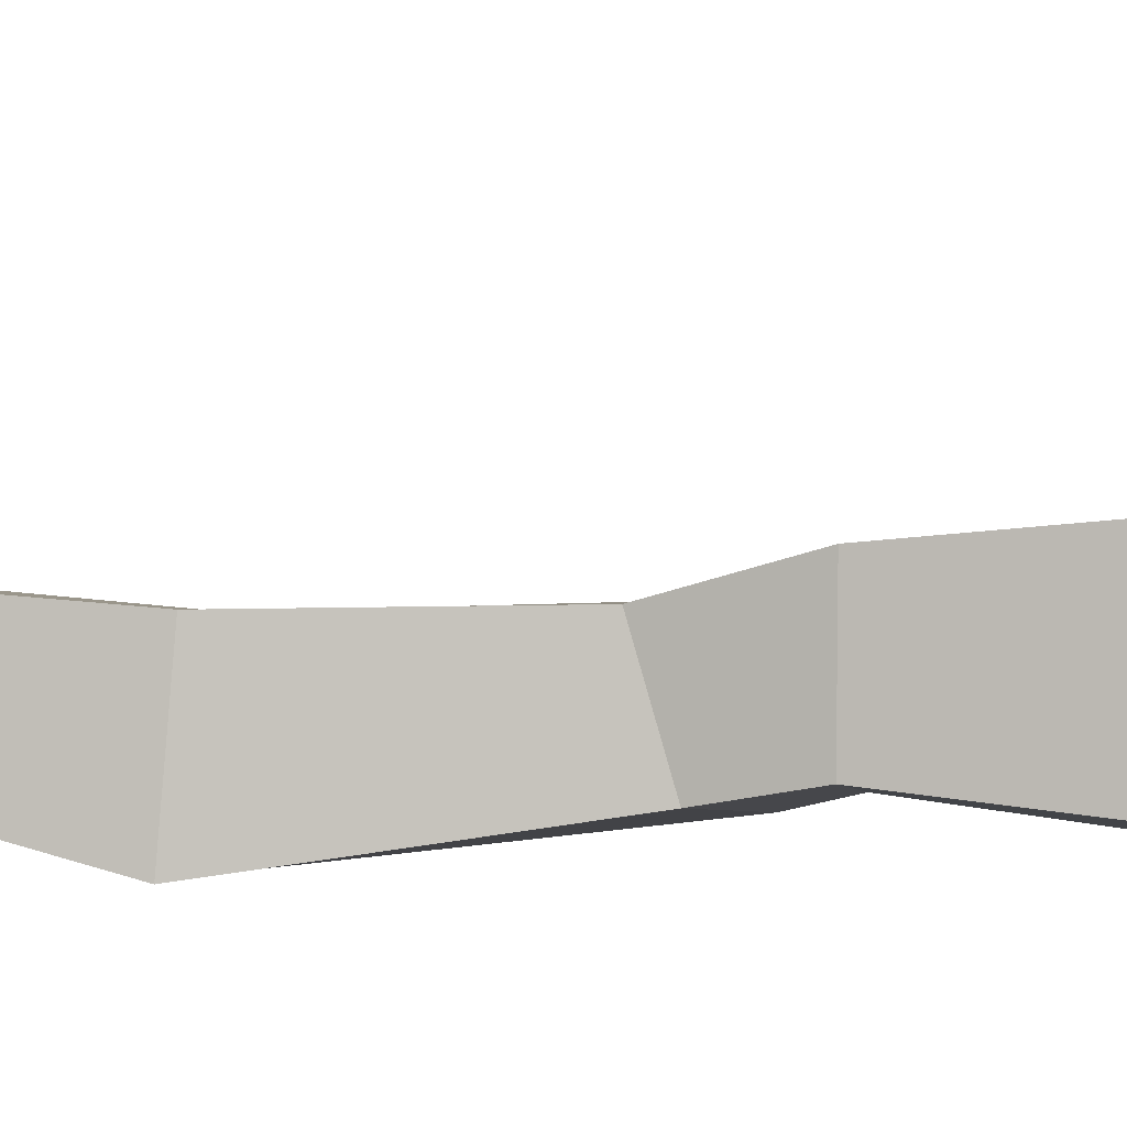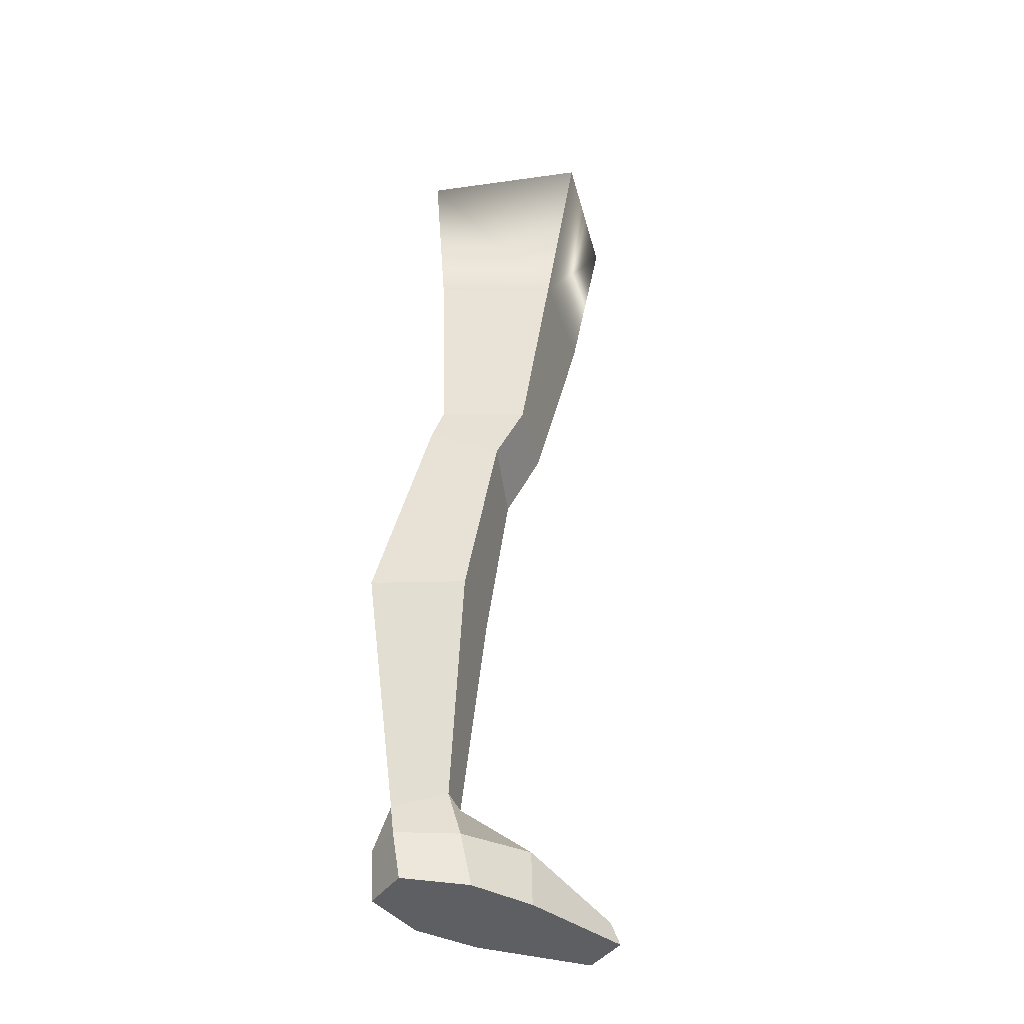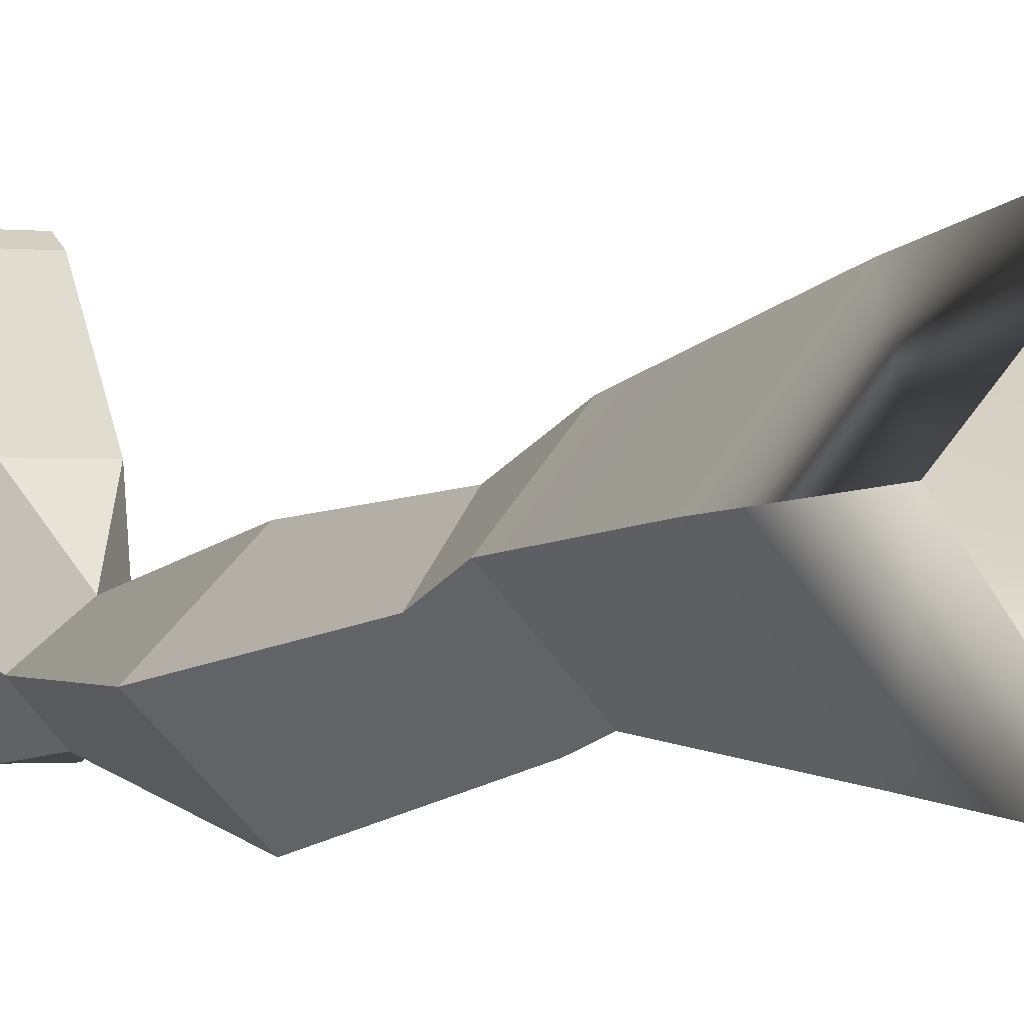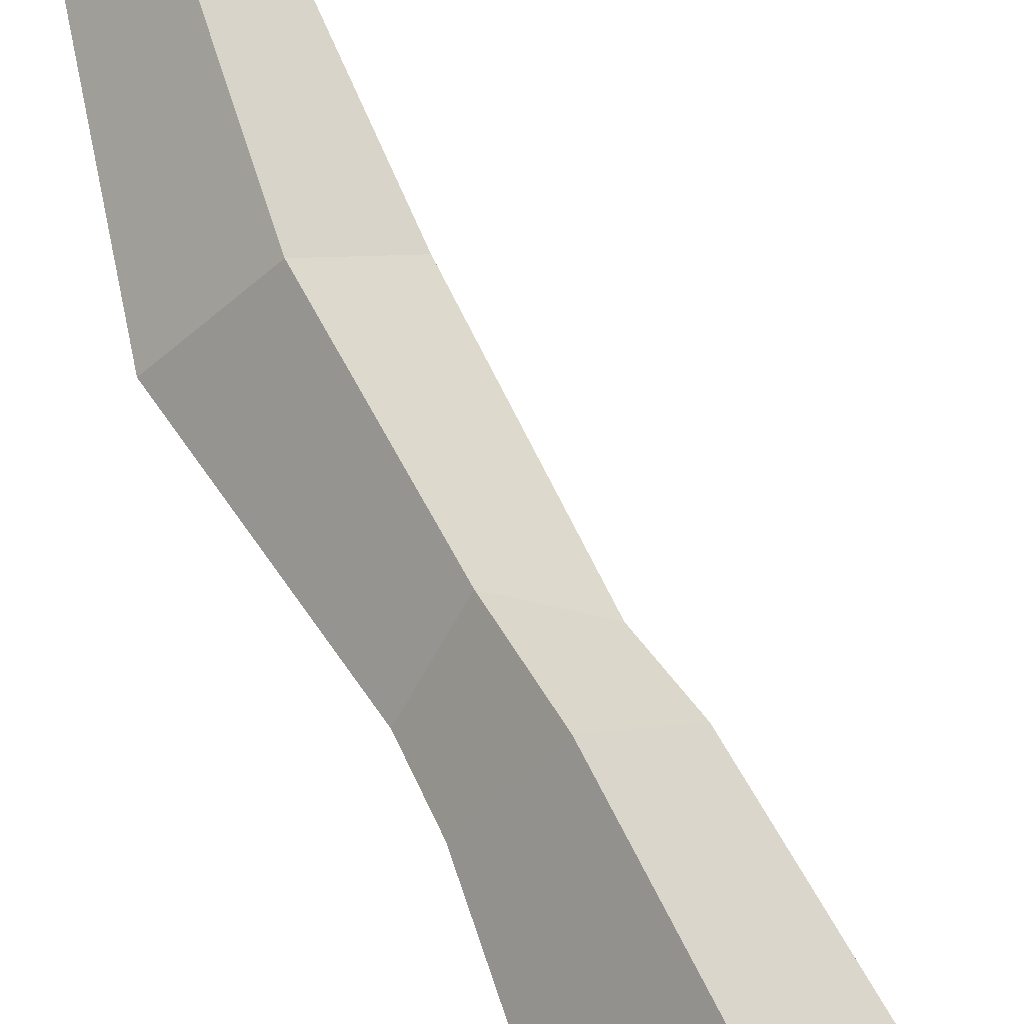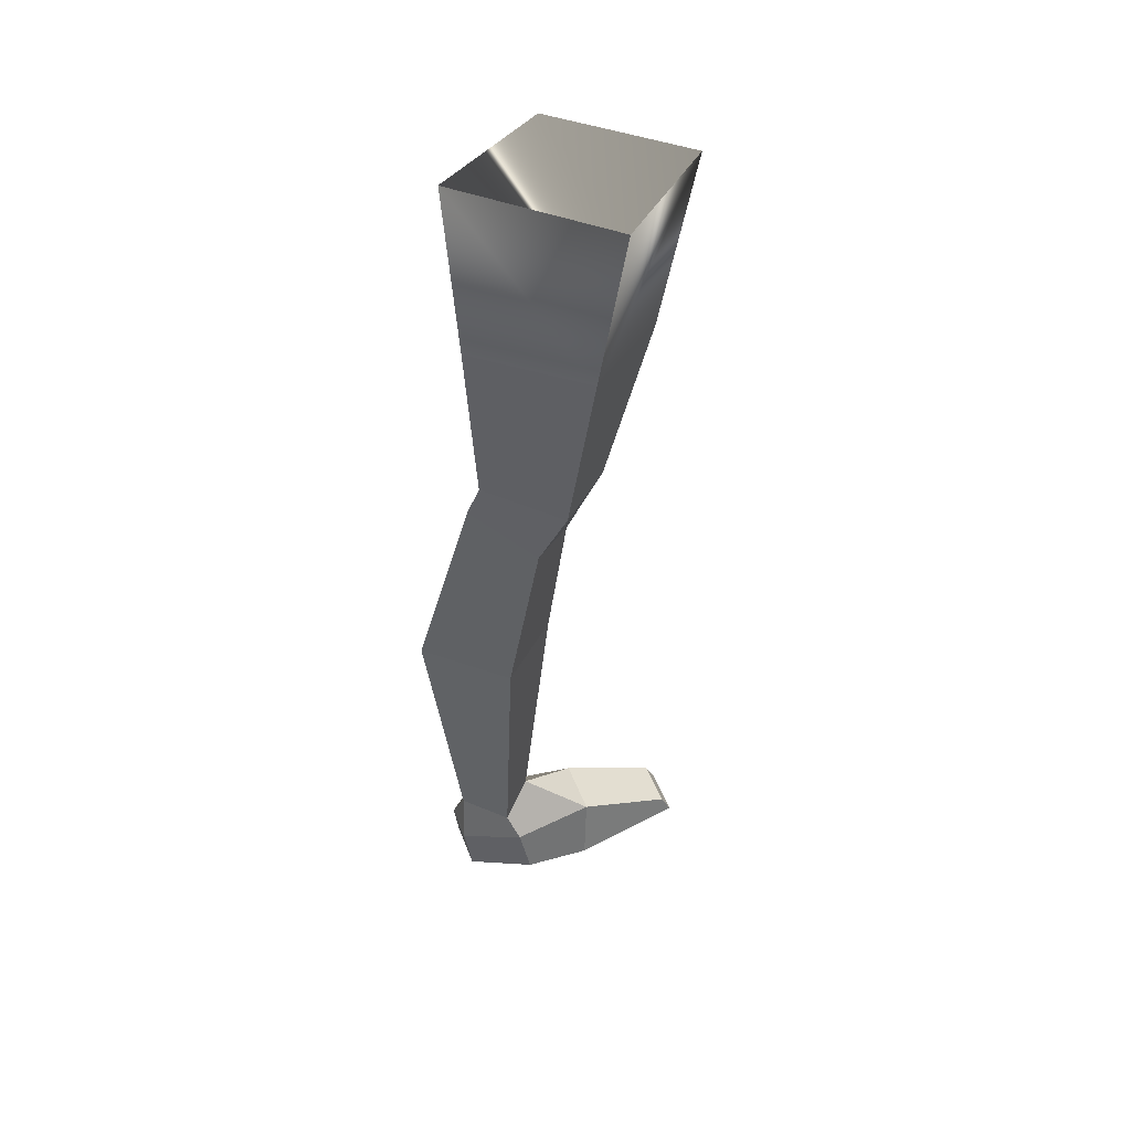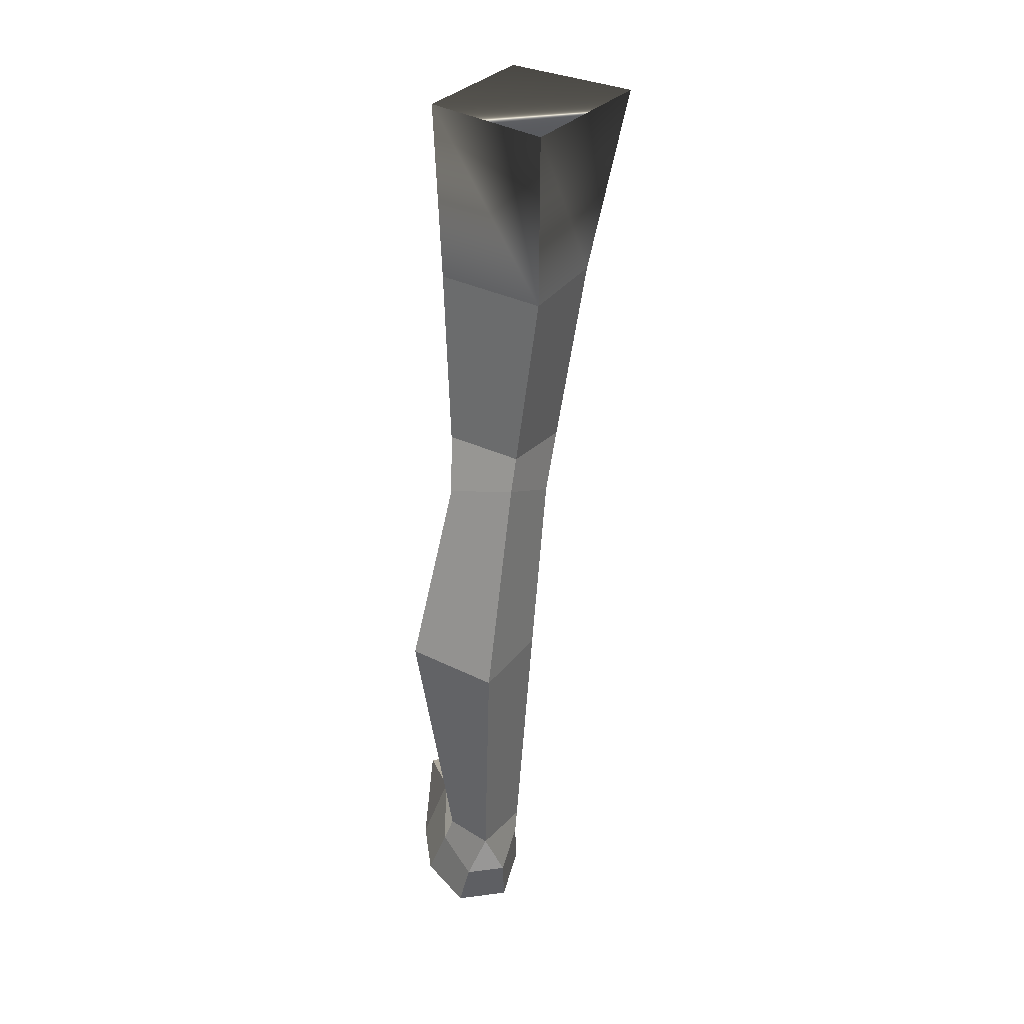
<metadata>
{"format":"obj","ext":"obj","renderer":"f3d","projection":"perspective","resolution":1024,"background":"white","views":[{"elev":45.0,"azim":102.2,"up":"+Z"},{"elev":-40.2,"azim":-121.5,"up":"+Y"},{"elev":-0.9,"azim":155.4,"up":"+Z"},{"elev":75.7,"azim":160.2,"up":"+Z"},{"elev":43.6,"azim":-109.4,"up":"+Y"},{"elev":31.9,"azim":169.9,"up":"+Y"}]}
</metadata>
<code>
o left_leg
v 0.5449 4.196 -0.5588
v 0.9205 4.184 -0.04485
v 0.4777 4.172 0.4554
v 0.03634 4.18 -0
v 0.5368 3.415 -0.5024
v 0.8948 3.397 -0.08406
v 0.5377 3.358 0.3188
v 0.2236 3.371 -0.04871
v 0.8777 2.599 -0.1405
v 0.6207 2.617 -0.4283
v 0.6262 2.547 0.1348
v 0.3696 2.561 -0.1182
v 0.7973 1.515 -0.06357
v 1.111 1.546 -0.3699
v 0.523 1.514 -0.3424
v 0.7984 1.548 -0.6873
v 0.7617 0.4611 -0.2043
v 0.9458 0.4181 -0.3678
v 0.6012 0.416 -0.3558
v 0.7973 0.3958 -0.5259
v 0.6394 0.2813 0.08192
v 0.9169 0.2808 0.08192
v 0.7007 0.09372 0.5288
v 0.9336 0.09316 0.5288
v 0.7007 0.001932 0.5763
v 0.9336 0.001373 0.5763
v 0.5856 -0.001234 0.0535
v 1.042 -0.001792 0.05395
v 0.7007 0.01459 -0.5234
v 0.9345 0.01403 -0.5234
v 0.7107 0.2236 -0.5554
v 0.8925 0.2231 -0.5554
v 0.9795 0.2465 -0.2939
v 0.5981 0.2395 -0.2939
v 0.5856 0.006679 -0.2455
v 1.056 0.00612 -0.2455
v 0.6873 2.217 -0.01007
v 0.6525 2.472 -0.4767
v 0.8968 2.357 -0.232
v 0.4381 2.316 -0.2259
v 0.5449 4.196 -0.5588
v 0.9205 4.184 -0.04485
v 0.4777 4.172 0.4554
v 0.03634 4.18 -0
v 0.5368 3.415 -0.5024
v 0.8948 3.397 -0.08406
v 0.5377 3.358 0.3188
v 0.2236 3.371 -0.04871
v 0.8777 2.599 -0.1405
v 0.6207 2.617 -0.4283
v 0.6262 2.547 0.1348
v 0.3696 2.561 -0.1182
v 0.7973 1.515 -0.06357
v 1.111 1.546 -0.3699
v 0.523 1.514 -0.3424
v 0.7984 1.548 -0.6873
v 0.7617 0.4611 -0.2043
v 0.9458 0.4181 -0.3678
v 0.6012 0.416 -0.3558
v 0.7973 0.3958 -0.5259
v 0.6394 0.2813 0.08192
v 0.9169 0.2808 0.08192
v 0.7007 0.09372 0.5288
v 0.9336 0.09316 0.5288
v 0.7007 0.001932 0.5763
v 0.9336 0.001373 0.5763
v 0.5856 -0.001234 0.0535
v 1.042 -0.001792 0.05395
v 0.7007 0.01459 -0.5234
v 0.9345 0.01403 -0.5234
v 0.7107 0.2236 -0.5554
v 0.8925 0.2231 -0.5554
v 0.9795 0.2465 -0.2939
v 0.5981 0.2395 -0.2939
v 0.5856 0.006679 -0.2455
v 1.056 0.00612 -0.2455
v 0.6873 2.217 -0.01007
v 0.6525 2.472 -0.4767
v 0.8968 2.357 -0.232
v 0.4381 2.316 -0.2259
f 6 11 9
f 40 16 15
f 2 5 1
f 1 8 4
f 3 8 7
f 2 7 6
f 8 10 12
f 7 12 11
f 6 10 5
f 39 16 38
f 37 15 13
f 39 13 14
f 16 18 20
f 15 20 19
f 15 17 13
f 13 18 14
f 21 22 17
f 22 23 24
f 24 25 26
f 25 28 26
f 35 30 36
f 29 32 30
f 31 20 32
f 18 32 20
f 17 33 18
f 19 31 34
f 34 17 19
f 24 28 22
f 28 35 36
f 30 33 36
f 33 28 36
f 34 29 35
f 34 27 21
f 27 23 21
f 11 40 37
f 9 38 10
f 10 40 12
f 9 37 39
f 22 64 24
f 25 63 23
f 26 65 25
f 24 66 26
f 27 65 25
f 28 67 27
f 26 68 28
f 35 76 36
f 29 75 35
f 30 69 29
f 36 70 30
f 31 69 29
f 32 71 31
f 30 72 32
f 20 71 31
f 32 60 20
f 33 58 18
f 32 73 33
f 33 62 22
f 34 71 31
f 19 74 34
f 21 74 34
f 22 68 28
f 35 67 27
f 28 76 36
f 36 73 33
f 34 75 35
f 21 67 27
f 40 52 12
f 11 77 37
f 39 49 9
f 10 78 38
f 3 44 4
f 1 42 2
f 2 43 3
f 7 46 6
f 11 47 7
f 9 51 11
f 6 49 9
f 38 80 40
f 16 78 38
f 15 56 16
f 40 55 15
f 6 42 2
f 5 46 6
f 1 45 5
f 4 41 1
f 8 45 5
f 4 48 8
f 7 48 8
f 3 47 7
f 10 45 5
f 12 50 10
f 8 52 12
f 11 52 12
f 10 49 9
f 39 78 38
f 14 79 39
f 16 54 14
f 40 77 37
f 13 55 15
f 37 53 13
f 37 79 39
f 14 53 13
f 18 54 14
f 20 58 18
f 16 60 20
f 19 60 20
f 15 59 19
f 17 59 19
f 13 57 17
f 18 57 17
f 22 61 21
f 17 62 22
f 21 57 17
f 23 61 21
f 24 63 23
f 6 7 11
f 40 38 16
f 2 6 5
f 1 5 8
f 3 4 8
f 2 3 7
f 8 5 10
f 7 8 12
f 6 9 10
f 39 14 16
f 37 40 15
f 39 37 13
f 16 14 18
f 15 16 20
f 15 19 17
f 13 17 18
f 22 21 23
f 24 23 25
f 25 27 28
f 35 29 30
f 29 31 32
f 18 33 32
f 17 22 33
f 19 20 31
f 34 21 17
f 24 26 28
f 28 27 35
f 30 32 33
f 33 22 28
f 34 31 29
f 34 35 27
f 27 25 23
f 11 12 40
f 9 39 38
f 10 38 40
f 9 11 37
f 22 62 64
f 25 65 63
f 26 66 65
f 24 64 66
f 27 67 65
f 28 68 67
f 26 66 68
f 35 75 76
f 29 69 75
f 30 70 69
f 36 76 70
f 31 71 69
f 32 72 71
f 30 70 72
f 20 60 71
f 32 72 60
f 33 73 58
f 32 72 73
f 33 73 62
f 34 74 71
f 19 59 74
f 21 61 74
f 22 62 68
f 35 75 67
f 28 68 76
f 36 76 73
f 34 74 75
f 21 61 67
f 40 80 52
f 11 51 77
f 39 79 49
f 10 50 78
f 3 43 44
f 1 41 42
f 2 42 43
f 7 47 46
f 11 51 47
f 9 49 51
f 6 46 49
f 38 78 80
f 16 56 78
f 15 55 56
f 40 80 55
f 6 46 42
f 5 45 46
f 1 41 45
f 4 44 41
f 8 48 45
f 4 44 48
f 7 47 48
f 3 43 47
f 10 50 45
f 12 52 50
f 8 48 52
f 11 51 52
f 10 50 49
f 39 79 78
f 14 54 79
f 16 56 54
f 40 80 77
f 13 53 55
f 37 77 53
f 37 77 79
f 14 54 53
f 18 58 54
f 20 60 58
f 16 56 60
f 19 59 60
f 15 55 59
f 17 57 59
f 13 53 57
f 18 58 57
f 22 62 61
f 17 57 62
f 21 61 57
f 23 63 61
f 24 64 63
f 44 42 41
f 44 43 42

</code>
